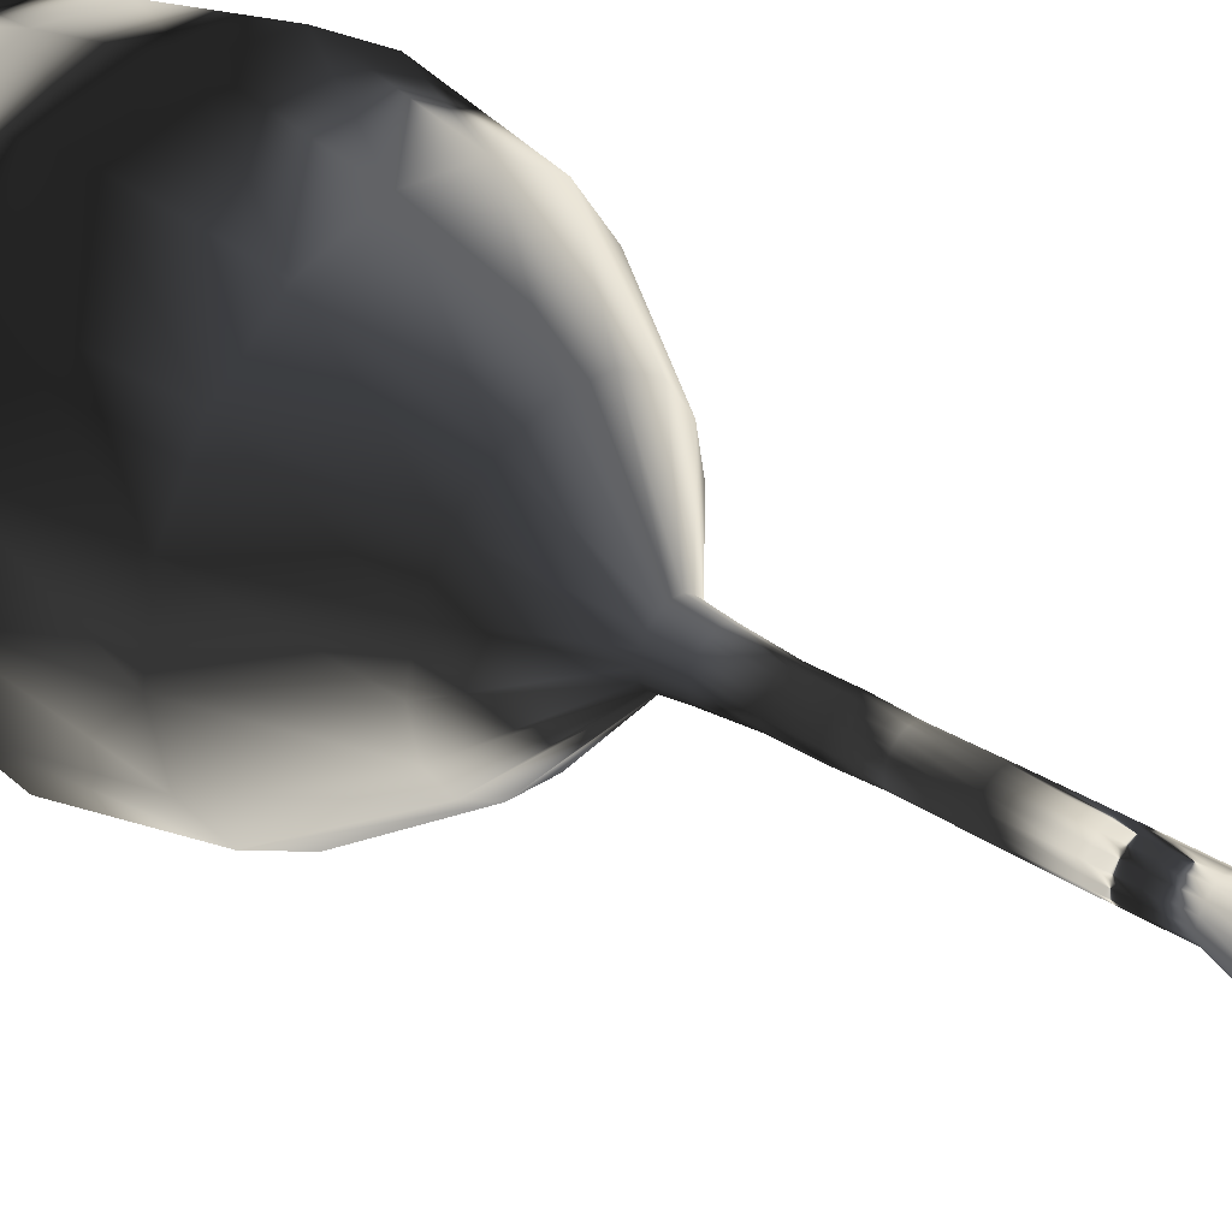
<metadata>
{"format":"obj","ext":"obj","renderer":"f3d","projection":"perspective","resolution":1024,"background":"white","views":[{"elev":36.9,"azim":-51.1,"up":"+Z"}]}
</metadata>
<code>
v 0.6778 3.994 3.839
v 0.5116 3.994 3.59
v 0.2628 3.994 3.424
v -0.03063 3.994 3.366
v -0.3241 3.994 3.424
v -0.5729 3.994 3.59
v -0.7391 3.994 3.839
v -0.7975 3.994 4.132
v -0.7391 3.994 4.426
v -0.5729 3.994 4.675
v -0.3241 3.994 4.841
v -0.03063 3.994 4.899
v 0.2628 3.994 4.841
v 0.5116 3.994 4.675
v 0.6778 3.994 4.426
v 0.7362 3.994 4.132
v 1.133 4.682 3.65
v 0.86 4.682 3.242
v 0.4514 4.682 2.969
v -0.03063 4.682 2.873
v -0.5126 4.682 2.969
v -0.9213 4.682 3.242
v -1.194 4.682 3.65
v -1.29 4.682 4.132
v -1.194 4.682 4.614
v -0.9213 4.682 5.023
v -0.5126 4.682 5.296
v -0.03063 4.682 5.392
v 0.4514 4.682 5.296
v 0.86 4.682 5.023
v 1.133 4.682 4.614
v 1.229 4.682 4.132
v 1.292 5.538 3.585
v 0.9814 5.538 3.12
v 0.5171 5.538 2.81
v -0.03063 5.538 2.701
v -0.5783 5.538 2.81
v -1.043 5.538 3.12
v -1.353 5.538 3.585
v -1.462 5.538 4.132
v -1.353 5.538 4.68
v -1.043 5.538 5.144
v -0.5783 5.538 5.455
v -0.03063 5.538 5.564
v 0.5171 5.538 5.455
v 0.9814 5.538 5.144
v 1.292 5.538 4.68
v 1.401 5.538 4.132
v 1.148 6.31 3.644
v 0.8712 6.31 3.231
v 0.4574 6.31 2.954
v -0.03063 6.31 2.857
v -0.5187 6.31 2.954
v -0.9324 6.31 3.231
v -1.209 6.31 3.644
v -1.306 6.31 4.132
v -1.209 6.31 4.621
v -0.9324 6.31 5.034
v -0.5187 6.31 5.311
v -0.03063 6.31 5.408
v 0.4574 6.31 5.311
v 0.8712 6.31 5.034
v 1.148 6.31 4.621
v 1.245 6.31 4.132
v 0.6966 3.975 3.831
v 0.5259 3.975 3.576
v 0.8784 4.671 3.223
v 1.157 4.671 3.641
v 0.2706 3.975 3.405
v 0.4613 4.671 2.945
v -0.03063 3.975 3.345
v -0.03063 4.671 2.847
v -0.3319 3.975 3.405
v -0.5226 4.671 2.945
v -0.5872 3.975 3.576
v -0.9397 4.671 3.223
v -0.7578 3.975 3.831
v -1.218 4.671 3.641
v -0.8178 3.975 4.132
v -1.316 4.671 4.132
v -0.7578 3.975 4.434
v -1.218 4.671 4.624
v -0.5872 3.975 4.689
v -0.9397 4.671 5.042
v -0.3319 3.975 4.86
v -0.5226 4.671 5.32
v -0.03063 3.975 4.92
v -0.03063 4.671 5.418
v 0.2706 3.975 4.86
v 0.4613 4.671 5.32
v 0.5259 3.975 4.689
v 0.8784 4.671 5.042
v 0.6966 3.975 4.434
v 1.157 4.671 4.624
v 0.7565 3.975 4.132
v 1.255 4.671 4.132
v 1.001 5.538 3.101
v 1.318 5.538 3.574
v 0.5279 5.538 2.784
v -0.03063 5.538 2.673
v -0.5891 5.538 2.784
v -1.063 5.538 3.101
v -1.379 5.538 3.574
v -1.49 5.538 4.132
v -1.379 5.538 4.691
v -1.063 5.538 5.164
v -0.5891 5.538 5.481
v -0.03063 5.538 5.592
v 0.5279 5.538 5.481
v 1.001 5.538 5.164
v 1.318 5.538 4.691
v 1.429 5.538 4.132
v 0.8902 6.317 3.212
v 1.172 6.317 3.634
v 0.4677 6.317 2.929
v -0.03063 6.317 2.83
v -0.529 6.317 2.929
v -0.9514 6.317 3.212
v -1.234 6.317 3.634
v -1.333 6.317 4.132
v -1.234 6.317 4.631
v -0.9514 6.317 5.053
v -0.529 6.317 5.336
v -0.03063 6.317 5.435
v 0.4677 6.317 5.336
v 0.8902 6.317 5.053
v 1.172 6.317 4.631
v 1.272 6.317 4.132
v 0.1326 3.506 4.065
v 0.09433 3.506 4.008
v 0.037 3.506 3.969
v -0.03063 3.506 3.956
v -0.09827 3.506 3.969
v -0.1556 3.506 4.008
v -0.1939 3.506 4.065
v -0.2074 3.506 4.132
v -0.1939 3.506 4.2
v -0.1556 3.506 4.257
v -0.09827 3.506 4.296
v -0.03063 3.506 4.309
v 0.037 3.506 4.296
v 0.09433 3.506 4.257
v 0.1326 3.506 4.2
v 0.1461 3.506 4.132
v 0.1118 3.31 4.073
v 0.07835 3.309 4.023
v 0.02834 3.309 3.99
v -0.03064 3.309 3.978
v -0.08963 3.309 3.99
v -0.1396 3.309 4.023
v -0.173 3.309 4.074
v -0.1848 3.309 4.132
v -0.173 3.309 4.191
v -0.1396 3.309 4.241
v -0.08961 3.309 4.275
v -0.03063 3.309 4.287
v 0.02836 3.309 4.275
v 0.07836 3.309 4.241
v 0.1118 3.309 4.191
v 0.1235 3.309 4.132
v 0.02008 1.363 4.255
v 0.06307 1.363 4.226
v 0.06696 0.9775 4.368
v 0.1497 0.9775 4.313
v 0.0918 1.363 4.183
v 0.205 0.9775 4.23
v 0.1019 1.363 4.132
v 0.2244 0.9775 4.132
v 0.0918 1.363 4.082
v 0.205 0.9775 4.035
v 0.06307 1.363 4.039
v 0.1497 0.9775 3.952
v 0.02008 1.363 4.01
v 0.06696 0.9775 3.897
v -0.03063 1.363 4
v -0.03063 0.9775 3.877
v -0.08135 1.363 4.01
v -0.1282 0.9775 3.897
v -0.1243 1.363 4.039
v -0.211 0.9775 3.952
v -0.1531 1.363 4.082
v -0.2663 0.9775 4.035
v -0.1632 1.363 4.132
v -0.2857 0.9775 4.132
v -0.1531 1.363 4.183
v -0.2663 0.9775 4.23
v -0.1243 1.363 4.226
v -0.211 0.9775 4.313
v -0.08135 1.363 4.255
v -0.1282 0.9775 4.368
v -0.03063 1.363 4.265
v -0.03063 0.9775 4.388
v 0.02008 1.57 4.255
v 0.06307 1.57 4.226
v 0.0918 1.57 4.183
v 0.1019 1.57 4.132
v 0.0918 1.57 4.082
v 0.06307 1.57 4.039
v 0.02008 1.57 4.01
v -0.03063 1.57 4
v -0.08135 1.57 4.01
v -0.1243 1.57 4.039
v -0.1531 1.57 4.082
v -0.1632 1.57 4.132
v -0.1531 1.57 4.183
v -0.1243 1.57 4.226
v -0.08135 1.57 4.255
v -0.03063 1.57 4.265
v 0.02008 1.781 4.255
v 0.06307 1.782 4.226
v 0.0918 1.782 4.183
v 0.1019 1.782 4.132
v 0.0918 1.782 4.082
v 0.06307 1.782 4.039
v 0.02008 1.782 4.01
v -0.03063 1.782 4
v -0.08135 1.782 4.01
v -0.1243 1.782 4.039
v -0.1531 1.782 4.082
v -0.1632 1.782 4.132
v -0.1531 1.782 4.183
v -0.1243 1.782 4.226
v -0.08135 1.782 4.255
v -0.03063 1.782 4.265
v 0.01746 2.545 4.249
v 0.05824 2.545 4.221
v 0.01902 2.193 4.252
v 0.06111 2.193 4.224
v 0.08548 2.545 4.181
v 0.08924 2.193 4.182
v 0.09505 2.545 4.132
v 0.09911 2.193 4.132
v 0.08548 2.545 4.084
v 0.08924 2.193 4.083
v 0.05824 2.545 4.044
v 0.06111 2.193 4.041
v 0.01746 2.545 4.016
v 0.01902 2.193 4.013
v -0.03063 2.545 4.007
v -0.03063 2.193 4.003
v -0.07873 2.545 4.016
v -0.08029 2.193 4.013
v -0.1195 2.545 4.044
v -0.1224 2.193 4.041
v -0.1467 2.545 4.084
v -0.1505 2.193 4.083
v -0.1563 2.545 4.132
v -0.1604 2.193 4.132
v -0.1467 2.545 4.181
v -0.1505 2.193 4.182
v -0.1195 2.545 4.221
v -0.1224 2.193 4.224
v -0.07873 2.545 4.249
v -0.08029 2.193 4.252
v -0.03063 2.545 4.258
v -0.03063 2.193 4.262
v 0.02008 3.032 4.255
v 0.06308 3.032 4.226
v 0.02101 2.784 4.257
v 0.06479 2.784 4.228
v 0.0918 3.032 4.183
v 0.09405 2.784 4.184
v 0.1019 3.032 4.132
v 0.1043 2.784 4.132
v 0.0918 3.032 4.082
v 0.09405 2.784 4.081
v 0.06308 3.032 4.039
v 0.06479 2.784 4.037
v 0.02008 3.032 4.01
v 0.02101 2.784 4.008
v -0.03063 3.032 4
v -0.03063 2.784 3.998
v -0.08135 3.032 4.01
v -0.08228 2.784 4.008
v -0.1243 3.032 4.039
v -0.1261 2.784 4.037
v -0.1531 3.032 4.082
v -0.1553 2.784 4.081
v -0.1632 3.032 4.132
v -0.1656 2.784 4.132
v -0.1531 3.032 4.183
v -0.1553 2.784 4.184
v -0.1243 3.032 4.226
v -0.1261 2.784 4.228
v -0.08135 3.032 4.255
v -0.08228 2.784 4.257
v -0.03063 3.032 4.265
v -0.03063 2.784 4.267
v -0.03063 0.6899 4.527
v 0.1205 0.6899 4.497
v -0.03063 0.6285 4.712
v 0.1912 0.6285 4.668
v 0.2485 0.6899 4.412
v 0.3792 0.6285 4.542
v 0.3341 0.6899 4.284
v 0.5048 0.6285 4.354
v 0.3642 0.6899 4.132
v 0.5489 0.6285 4.132
v 0.3341 0.6899 3.981
v 0.5048 0.6285 3.911
v 0.2485 0.6899 3.853
v 0.3792 0.6285 3.723
v 0.1205 0.6899 3.768
v 0.1912 0.6285 3.597
v -0.03063 0.6899 3.738
v -0.03063 0.6285 3.553
v -0.1817 0.6899 3.768
v -0.2524 0.6285 3.597
v -0.3098 0.6899 3.853
v -0.4404 0.6285 3.723
v -0.3954 0.6899 3.981
v -0.5661 0.6285 3.911
v -0.4254 0.6899 4.132
v -0.6102 0.6285 4.132
v -0.3954 0.6899 4.284
v -0.5661 0.6285 4.354
v -0.3098 0.6899 4.412
v -0.4404 0.6285 4.542
v -0.1817 0.6899 4.497
v -0.2524 0.6285 4.668
v 0.2098 0.6203 4.713
v 0.4136 0.6203 4.577
v 0.5497 0.6203 4.373
v 0.5975 0.6203 4.132
v 0.5497 0.6203 3.892
v 0.4136 0.6203 3.688
v 0.2098 0.6203 3.552
v -0.03063 0.6203 3.504
v -0.271 0.6203 3.552
v -0.4748 0.6203 3.688
v -0.611 0.6203 3.892
v -0.6588 0.6203 4.132
v -0.611 0.6203 4.373
v -0.4748 0.6203 4.577
v -0.271 0.6203 4.713
v -0.03063 0.6203 4.761
v 1.165 0.4873 3.637
v 1.189 0.4778 3.627
v 0.9025 0.4778 3.199
v 0.8843 0.4873 3.218
v 1.263 0.4873 4.132
v 1.289 0.4778 4.132
v 0.4744 0.4778 2.913
v 0.4645 0.4873 2.937
v -0.03063 0.4778 2.813
v -0.03063 0.4873 2.839
v -0.5357 0.4778 2.913
v -0.5258 0.4873 2.937
v -0.9638 0.4778 3.199
v -0.9456 0.4873 3.218
v -1.25 0.4778 3.627
v -1.226 0.4873 3.637
v -1.35 0.4778 4.132
v -1.325 0.4873 4.132
v -1.25 0.4778 4.638
v -1.226 0.4873 4.628
v -0.9638 0.4778 5.066
v -0.9456 0.4873 5.047
v -0.5357 0.4778 5.352
v -0.5258 0.4873 5.328
v -0.03063 0.4778 5.452
v -0.03063 0.4873 5.426
v 0.4744 0.4778 5.352
v 0.4645 0.4873 5.328
v 0.9025 0.4778 5.066
v 0.8843 0.4873 5.047
v 1.189 0.4778 4.638
v 1.165 0.4873 4.628
v 1.206 0.4614 3.62
v 0.916 0.4614 3.186
v 0.4817 0.4614 2.896
v -0.03063 0.4614 2.794
v -0.543 0.4614 2.896
v -0.9773 0.4614 3.186
v -1.268 0.4614 3.62
v -1.369 0.4614 4.132
v -1.268 0.4614 4.645
v -0.9773 0.4614 5.079
v -0.543 0.4614 5.369
v -0.03063 0.4614 5.471
v 0.4817 0.4614 5.369
v 0.916 0.4614 5.079
v 1.206 0.4614 4.645
v 1.308 0.4614 4.132
v 1.206 0.4383 3.62
v 1.197 0.3855 3.624
v 0.9093 0.3855 3.193
v 0.916 0.4383 3.186
v 1.308 0.4383 4.132
v 1.299 0.3855 4.132
v 0.4781 0.3855 2.904
v 0.4817 0.4383 2.896
v -0.03063 0.3855 2.803
v -0.03063 0.4383 2.794
v -0.5393 0.3855 2.904
v -0.543 0.4383 2.896
v -0.9706 0.3855 3.193
v -0.9773 0.4383 3.186
v -1.259 0.3855 3.624
v -1.268 0.4383 3.62
v -1.36 0.3855 4.132
v -1.369 0.4383 4.132
v -1.259 0.3855 4.641
v -1.268 0.4383 4.645
v -0.9706 0.3855 5.072
v -0.9773 0.4383 5.079
v -0.5393 0.3855 5.361
v -0.543 0.4383 5.369
v -0.03063 0.3855 5.462
v -0.03063 0.4383 5.471
v 0.4781 0.3855 5.361
v 0.4817 0.4383 5.369
v 0.9093 0.3855 5.072
v 0.916 0.4383 5.079
v 1.197 0.3855 4.641
v 1.206 0.4383 4.645
v 0.6408 0.3539 3.854
v 0.4832 0.3539 3.619
v 0.2475 0.3539 3.461
v -0.03063 0.3539 3.406
v -0.3087 0.3539 3.461
v -0.5445 0.3539 3.619
v -0.7021 0.3539 3.854
v -0.7574 0.3539 4.132
v -0.7021 0.3539 4.411
v -0.5445 0.3539 4.646
v -0.3087 0.3539 4.804
v -0.03063 0.3539 4.859
v 0.2475 0.3539 4.804
v 0.4832 0.3539 4.646
v 0.6408 0.3539 4.411
v 0.6961 0.3539 4.132
v -0.03063 0.3539 4.132
v 0.9182 7.098 3.739
v 0.9266 7.116 3.736
v 0.6956 7.098 3.406
v 0.702 7.116 3.4
v 0.3624 7.098 3.184
v 0.3659 7.116 3.175
v -0.03063 7.098 3.105
v -0.03063 7.116 3.096
v -0.4237 7.098 3.184
v -0.4271 7.116 3.175
v -0.7568 7.098 3.406
v -0.7633 7.116 3.4
v -0.9795 7.098 3.739
v -0.9879 7.116 3.736
v -1.058 7.098 4.132
v -1.067 7.116 4.132
v -0.9795 7.098 4.525
v -0.9879 7.116 4.529
v -0.7568 7.098 4.859
v -0.7633 7.116 4.865
v -0.4237 7.098 5.081
v -0.4271 7.116 5.09
v -0.03063 7.098 5.159
v -0.03063 7.116 5.169
v 0.3624 7.098 5.081
v 0.3659 7.116 5.09
v 0.6956 7.098 4.859
v 0.702 7.116 4.865
v 0.9182 7.098 4.525
v 0.9266 7.116 4.529
v 0.9964 7.098 4.132
v 1.005 7.116 4.132
v 0.7131 7.112 3.389
v 0.7057 7.117 3.396
v 0.941 7.112 3.73
v 0.9315 7.117 3.734
v 0.3718 7.112 3.161
v 0.3679 7.117 3.17
v -0.03063 7.112 3.081
v -0.03063 7.117 3.091
v -0.4331 7.112 3.161
v -0.4292 7.117 3.17
v -0.7743 7.112 3.389
v -0.767 7.117 3.396
v -1.002 7.112 3.73
v -0.9927 7.117 3.734
v -1.082 7.112 4.132
v -1.072 7.117 4.132
v -1.002 7.112 4.535
v -0.9927 7.117 4.531
v -0.7743 7.112 4.876
v -0.767 7.117 4.869
v -0.4331 7.112 5.104
v -0.4292 7.117 5.095
v -0.03063 7.112 5.184
v -0.03063 7.117 5.174
v 0.3718 7.112 5.104
v 0.3679 7.117 5.095
v 0.7131 7.112 4.876
v 0.7057 7.117 4.869
v 0.941 7.112 4.535
v 0.9315 7.117 4.531
v 1.021 7.112 4.132
v 1.011 7.117 4.132
v -0.03063 3.528 4.132
f 65 66 67 68
f 66 69 70 67
f 69 71 72 70
f 71 73 74 72
f 73 75 76 74
f 75 77 78 76
f 77 79 80 78
f 79 81 82 80
f 81 83 84 82
f 83 85 86 84
f 85 87 88 86
f 87 89 90 88
f 89 91 92 90
f 91 93 94 92
f 93 95 96 94
f 95 65 68 96
f 68 67 97 98
f 67 70 99 97
f 70 72 100 99
f 72 74 101 100
f 74 76 102 101
f 76 78 103 102
f 78 80 104 103
f 80 82 105 104
f 82 84 106 105
f 84 86 107 106
f 86 88 108 107
f 88 90 109 108
f 90 92 110 109
f 92 94 111 110
f 94 96 112 111
f 96 68 98 112
f 98 97 113 114
f 97 99 115 113
f 99 100 116 115
f 100 101 117 116
f 101 102 118 117
f 102 103 119 118
f 103 104 120 119
f 104 105 121 120
f 105 106 122 121
f 106 107 123 122
f 107 108 124 123
f 108 109 125 124
f 109 110 126 125
f 110 111 127 126
f 111 112 128 127
f 112 98 114 128
f 66 65 129 130
f 69 66 130 131
f 71 69 131 132
f 73 71 132 133
f 75 73 133 134
f 77 75 134 135
f 79 77 135 136
f 81 79 136 137
f 83 81 137 138
f 85 83 138 139
f 87 85 139 140
f 89 87 140 141
f 91 89 141 142
f 93 91 142 143
f 95 93 143 144
f 65 95 144 129
f 130 129 145 146
f 131 130 146 147
f 132 131 147 148
f 133 132 148 149
f 134 133 149 150
f 135 134 150 151
f 136 135 151 152
f 137 136 152 153
f 138 137 153 154
f 139 138 154 155
f 140 139 155 156
f 141 140 156 157
f 142 141 157 158
f 143 142 158 159
f 144 143 159 160
f 129 144 160 145
f 162 161 163 164
f 165 162 164 166
f 167 165 166 168
f 169 167 168 170
f 171 169 170 172
f 173 171 172 174
f 175 173 174 176
f 177 175 176 178
f 179 177 178 180
f 181 179 180 182
f 183 181 182 184
f 185 183 184 186
f 187 185 186 188
f 189 187 188 190
f 191 189 190 192
f 161 191 192 163
f 194 193 161 162
f 195 194 162 165
f 196 195 165 167
f 197 196 167 169
f 198 197 169 171
f 199 198 171 173
f 200 199 173 175
f 201 200 175 177
f 202 201 177 179
f 203 202 179 181
f 204 203 181 183
f 205 204 183 185
f 206 205 185 187
f 207 206 187 189
f 208 207 189 191
f 193 208 191 161
f 210 209 193 194
f 211 210 194 195
f 212 211 195 196
f 213 212 196 197
f 214 213 197 198
f 215 214 198 199
f 216 215 199 200
f 217 216 200 201
f 218 217 201 202
f 219 218 202 203
f 220 219 203 204
f 221 220 204 205
f 222 221 205 206
f 223 222 206 207
f 224 223 207 208
f 209 224 208 193
f 226 225 227 228
f 229 226 228 230
f 231 229 230 232
f 233 231 232 234
f 235 233 234 236
f 237 235 236 238
f 239 237 238 240
f 241 239 240 242
f 243 241 242 244
f 245 243 244 246
f 247 245 246 248
f 249 247 248 250
f 251 249 250 252
f 253 251 252 254
f 255 253 254 256
f 225 255 256 227
f 258 257 259 260
f 261 258 260 262
f 263 261 262 264
f 265 263 264 266
f 267 265 266 268
f 269 267 268 270
f 271 269 270 272
f 273 271 272 274
f 275 273 274 276
f 277 275 276 278
f 279 277 278 280
f 281 279 280 282
f 283 281 282 284
f 285 283 284 286
f 287 285 286 288
f 257 287 288 259
f 157 156 287 257
f 158 157 257 258
f 159 158 258 261
f 160 159 261 263
f 145 160 263 265
f 146 145 265 267
f 147 146 267 269
f 148 147 269 271
f 149 148 271 273
f 150 149 273 275
f 151 150 275 277
f 152 151 277 279
f 153 152 279 281
f 154 153 281 283
f 155 154 283 285
f 156 155 285 287
f 227 256 224 209
f 228 227 209 210
f 230 228 210 211
f 232 230 211 212
f 234 232 212 213
f 236 234 213 214
f 238 236 214 215
f 240 238 215 216
f 242 240 216 217
f 244 242 217 218
f 246 244 218 219
f 248 246 219 220
f 250 248 220 221
f 252 250 221 222
f 254 252 222 223
f 256 254 223 224
f 259 288 255 225
f 260 259 225 226
f 262 260 226 229
f 264 262 229 231
f 266 264 231 233
f 268 266 233 235
f 270 268 235 237
f 272 270 237 239
f 274 272 239 241
f 276 274 241 243
f 278 276 243 245
f 280 278 245 247
f 282 280 247 249
f 284 282 249 251
f 286 284 251 253
f 288 286 253 255
f 290 289 291 292
f 293 290 292 294
f 295 293 294 296
f 297 295 296 298
f 299 297 298 300
f 301 299 300 302
f 303 301 302 304
f 305 303 304 306
f 307 305 306 308
f 309 307 308 310
f 311 309 310 312
f 313 311 312 314
f 315 313 314 316
f 317 315 316 318
f 319 317 318 320
f 289 319 320 291
f 163 192 289 290
f 164 163 290 293
f 166 164 293 295
f 168 166 295 297
f 170 168 297 299
f 172 170 299 301
f 174 172 301 303
f 176 174 303 305
f 178 176 305 307
f 180 178 307 309
f 182 180 309 311
f 184 182 311 313
f 186 184 313 315
f 188 186 315 317
f 190 188 317 319
f 192 190 319 289
f 294 292 321 322
f 296 294 322 323
f 298 296 323 324
f 300 298 324 325
f 302 300 325 326
f 304 302 326 327
f 306 304 327 328
f 308 306 328 329
f 310 308 329 330
f 312 310 330 331
f 314 312 331 332
f 316 314 332 333
f 318 316 333 334
f 320 318 334 335
f 291 320 335 336
f 292 291 336 321
f 337 338 339 340
f 338 337 341 342
f 340 339 343 344
f 344 343 345 346
f 346 345 347 348
f 348 347 349 350
f 350 349 351 352
f 352 351 353 354
f 354 353 355 356
f 356 355 357 358
f 358 357 359 360
f 360 359 361 362
f 362 361 363 364
f 364 363 365 366
f 366 365 367 368
f 368 367 342 341
f 326 325 337 340
f 327 326 340 344
f 328 327 344 346
f 329 328 346 348
f 330 329 348 350
f 331 330 350 352
f 332 331 352 354
f 333 332 354 356
f 334 333 356 358
f 335 334 358 360
f 336 335 360 362
f 321 336 362 364
f 322 321 364 366
f 323 322 366 368
f 324 323 368 341
f 325 324 341 337
f 339 338 369 370
f 343 339 370 371
f 345 343 371 372
f 347 345 372 373
f 349 347 373 374
f 351 349 374 375
f 353 351 375 376
f 355 353 376 377
f 357 355 377 378
f 359 357 378 379
f 361 359 379 380
f 363 361 380 381
f 365 363 381 382
f 367 365 382 383
f 342 367 383 384
f 338 342 384 369
f 385 386 387 388
f 386 385 389 390
f 388 387 391 392
f 392 391 393 394
f 394 393 395 396
f 396 395 397 398
f 398 397 399 400
f 400 399 401 402
f 402 401 403 404
f 404 403 405 406
f 406 405 407 408
f 408 407 409 410
f 410 409 411 412
f 412 411 413 414
f 414 413 415 416
f 416 415 390 389
f 370 369 385 388
f 371 370 388 392
f 372 371 392 394
f 373 372 394 396
f 374 373 396 398
f 375 374 398 400
f 376 375 400 402
f 377 376 402 404
f 378 377 404 406
f 379 378 406 408
f 380 379 408 410
f 381 380 410 412
f 382 381 412 414
f 383 382 414 416
f 384 383 416 389
f 369 384 389 385
f 387 386 417 418
f 391 387 418 419
f 393 391 419 420
f 395 393 420 421
f 397 395 421 422
f 399 397 422 423
f 401 399 423 424
f 403 401 424 425
f 405 403 425 426
f 407 405 426 427
f 409 407 427 428
f 411 409 428 429
f 413 411 429 430
f 415 413 430 431
f 390 415 431 432
f 386 390 432 417
f 418 417 433
f 419 418 433
f 420 419 433
f 421 420 433
f 422 421 433
f 423 422 433
f 424 423 433
f 425 424 433
f 426 425 433
f 427 426 433
f 428 427 433
f 429 428 433
f 430 429 433
f 431 430 433
f 432 431 433
f 417 432 433
f 1 17 18 2
f 2 18 19 3
f 3 19 20 4
f 4 20 21 5
f 5 21 22 6
f 6 22 23 7
f 7 23 24 8
f 8 24 25 9
f 9 25 26 10
f 10 26 27 11
f 11 27 28 12
f 12 28 29 13
f 13 29 30 14
f 14 30 31 15
f 15 31 32 16
f 16 32 17 1
f 17 33 34 18
f 18 34 35 19
f 19 35 36 20
f 20 36 37 21
f 21 37 38 22
f 22 38 39 23
f 23 39 40 24
f 24 40 41 25
f 25 41 42 26
f 26 42 43 27
f 27 43 44 28
f 28 44 45 29
f 29 45 46 30
f 30 46 47 31
f 31 47 48 32
f 32 48 33 17
f 33 49 50 34
f 34 50 51 35
f 35 51 52 36
f 36 52 53 37
f 37 53 54 38
f 38 54 55 39
f 39 55 56 40
f 40 56 57 41
f 41 57 58 42
f 42 58 59 43
f 43 59 60 44
f 44 60 61 45
f 45 61 62 46
f 46 62 63 47
f 47 63 64 48
f 48 64 49 33
f 434 435 437 436
f 435 434 464 465
f 436 437 439 438
f 438 439 441 440
f 440 441 443 442
f 442 443 445 444
f 444 445 447 446
f 446 447 449 448
f 448 449 451 450
f 450 451 453 452
f 452 453 455 454
f 454 455 457 456
f 456 457 459 458
f 458 459 461 460
f 460 461 463 462
f 462 463 465 464
f 49 434 436 50
f 50 436 438 51
f 51 438 440 52
f 52 440 442 53
f 53 442 444 54
f 54 444 446 55
f 55 446 448 56
f 56 448 450 57
f 57 450 452 58
f 58 452 454 59
f 59 454 456 60
f 60 456 458 61
f 61 458 460 62
f 62 460 462 63
f 63 462 464 64
f 64 464 434 49
f 466 467 469 468
f 467 466 470 471
f 468 469 497 496
f 471 470 472 473
f 473 472 474 475
f 475 474 476 477
f 477 476 478 479
f 479 478 480 481
f 481 480 482 483
f 483 482 484 485
f 485 484 486 487
f 487 486 488 489
f 489 488 490 491
f 491 490 492 493
f 493 492 494 495
f 495 494 496 497
f 114 113 466 468
f 113 115 470 466
f 115 116 472 470
f 116 117 474 472
f 117 118 476 474
f 118 119 478 476
f 119 120 480 478
f 120 121 482 480
f 121 122 484 482
f 122 123 486 484
f 123 124 488 486
f 124 125 490 488
f 125 126 492 490
f 126 127 494 492
f 127 128 496 494
f 128 114 468 496
f 437 435 469 467
f 439 437 467 471
f 441 439 471 473
f 443 441 473 475
f 445 443 475 477
f 447 445 477 479
f 449 447 479 481
f 451 449 481 483
f 453 451 483 485
f 455 453 485 487
f 457 455 487 489
f 459 457 489 491
f 461 459 491 493
f 463 461 493 495
f 465 463 495 497
f 435 465 497 469

</code>
